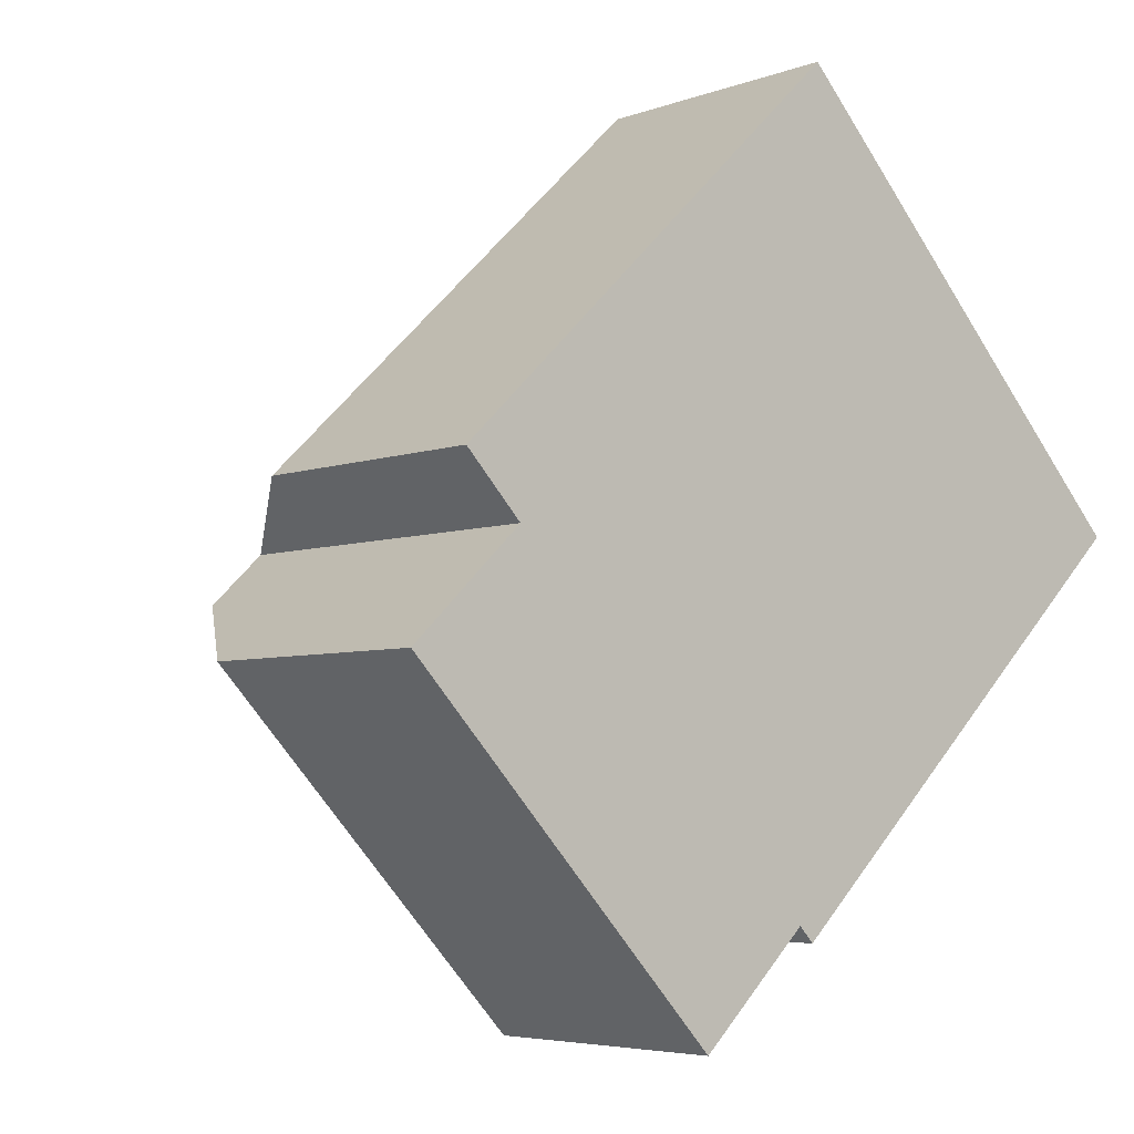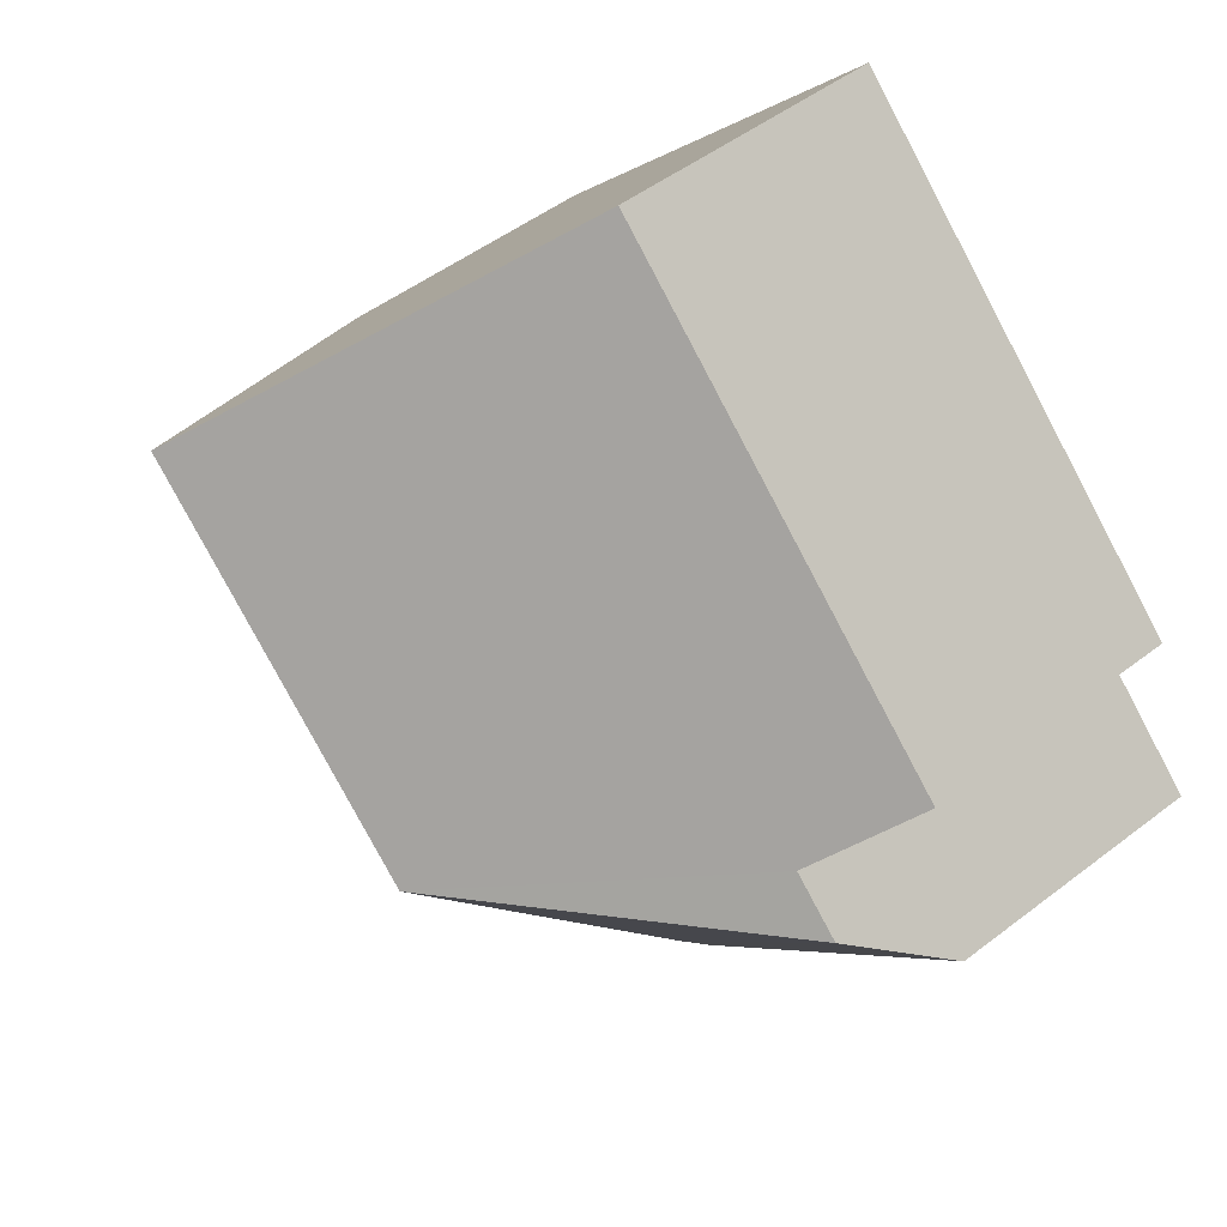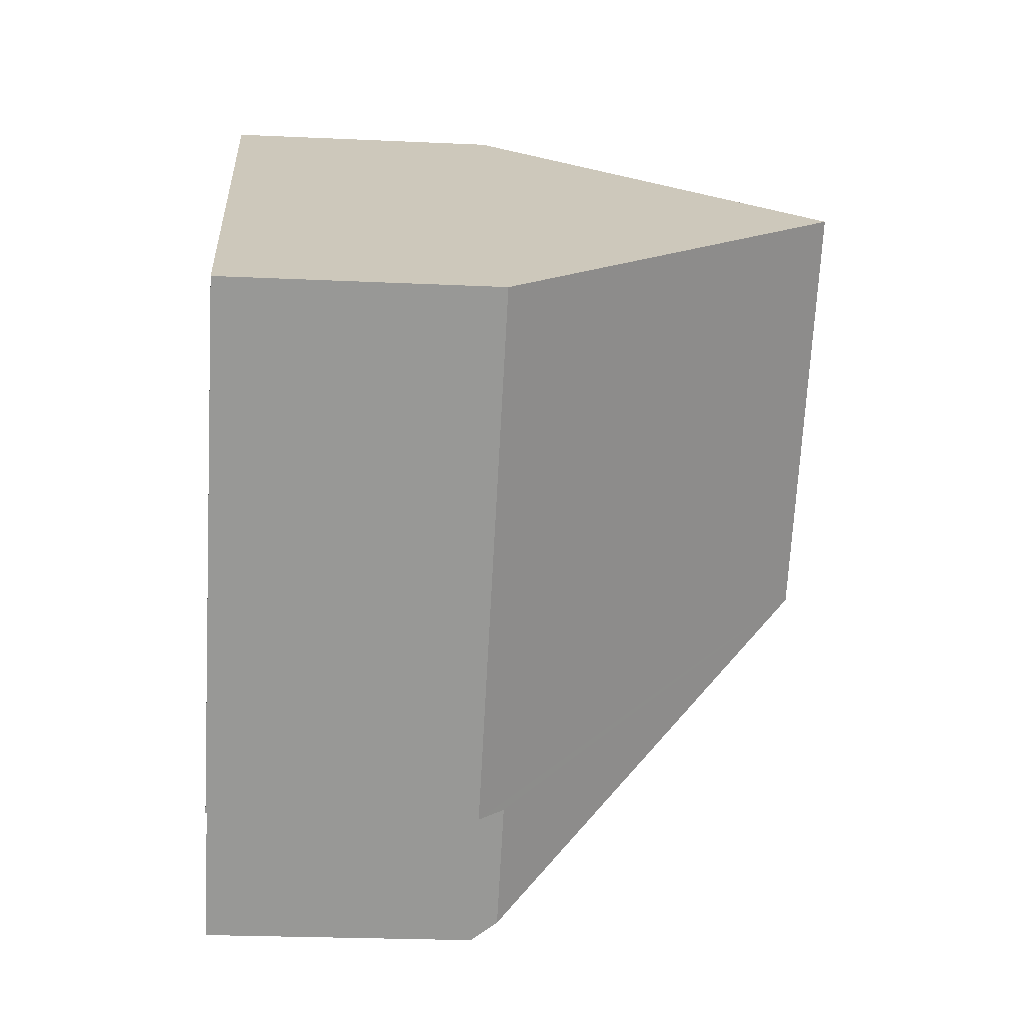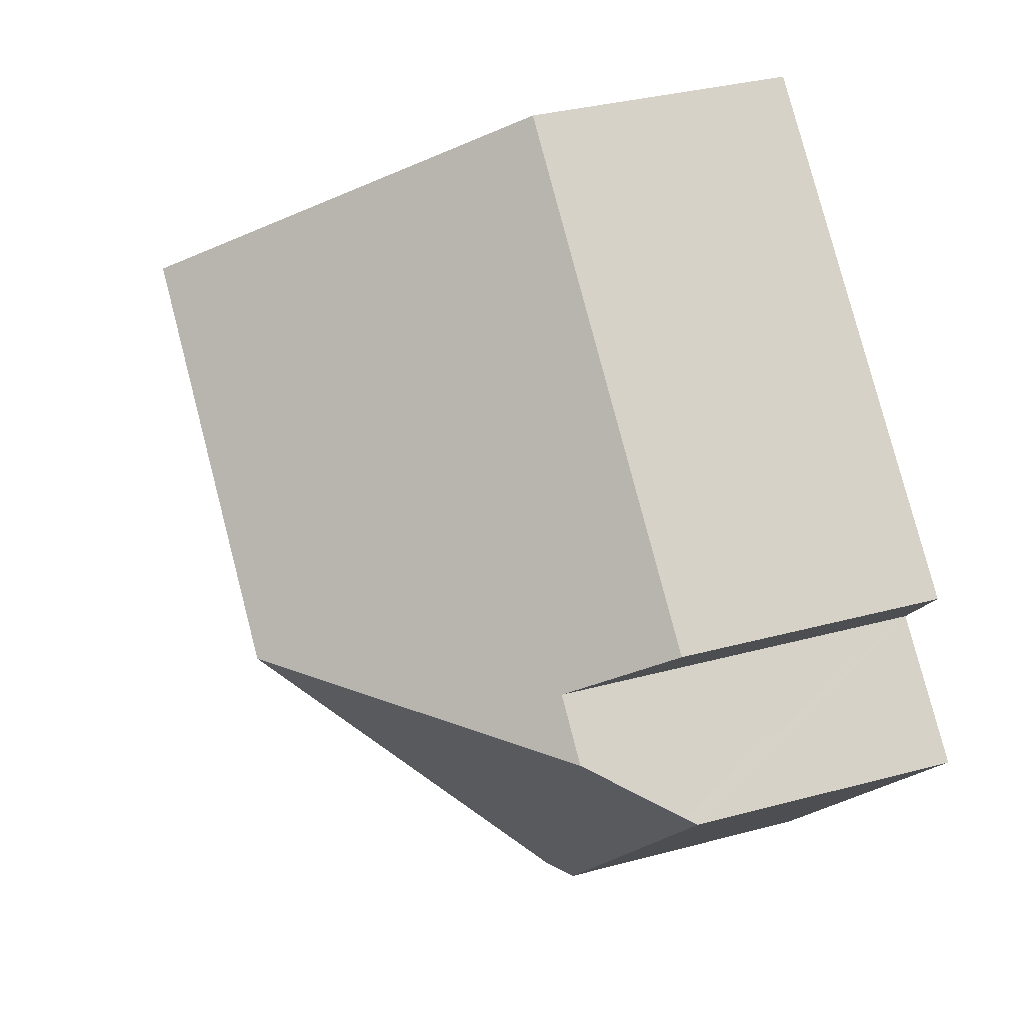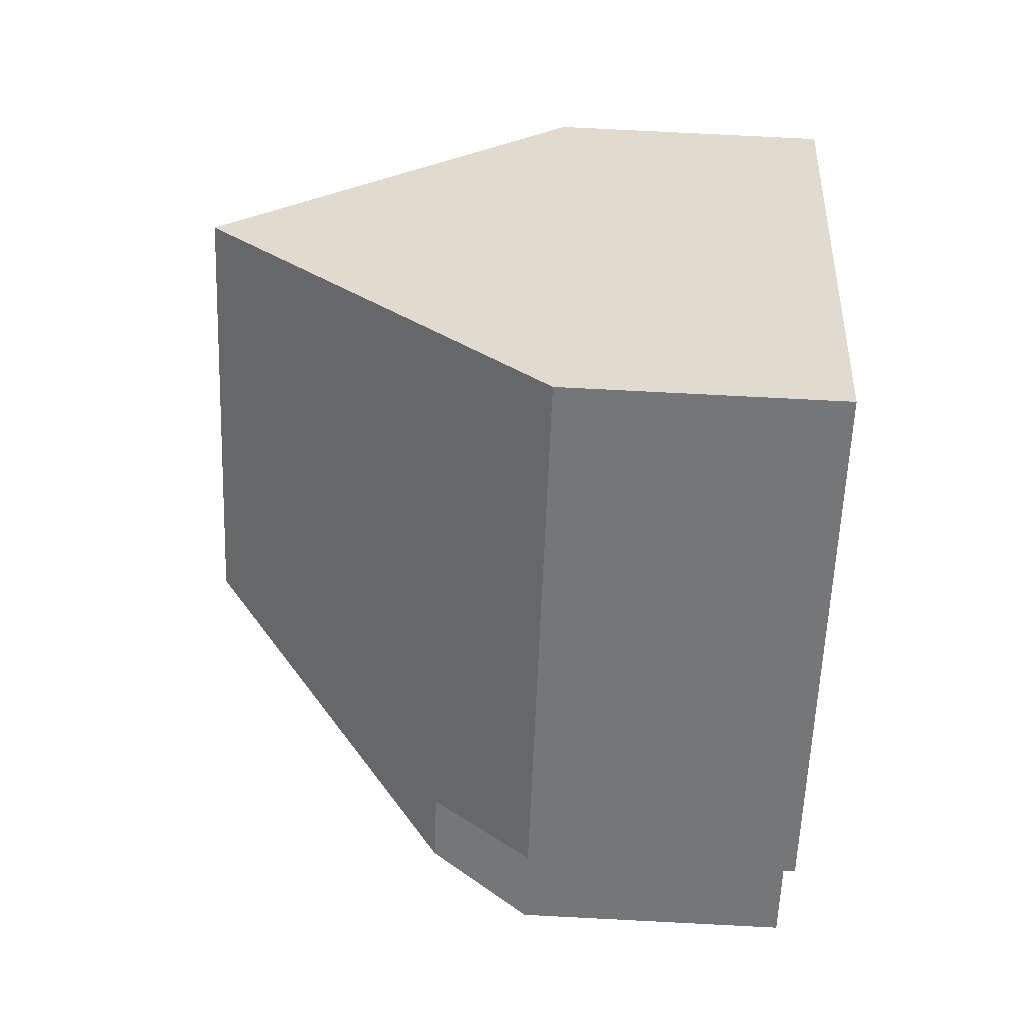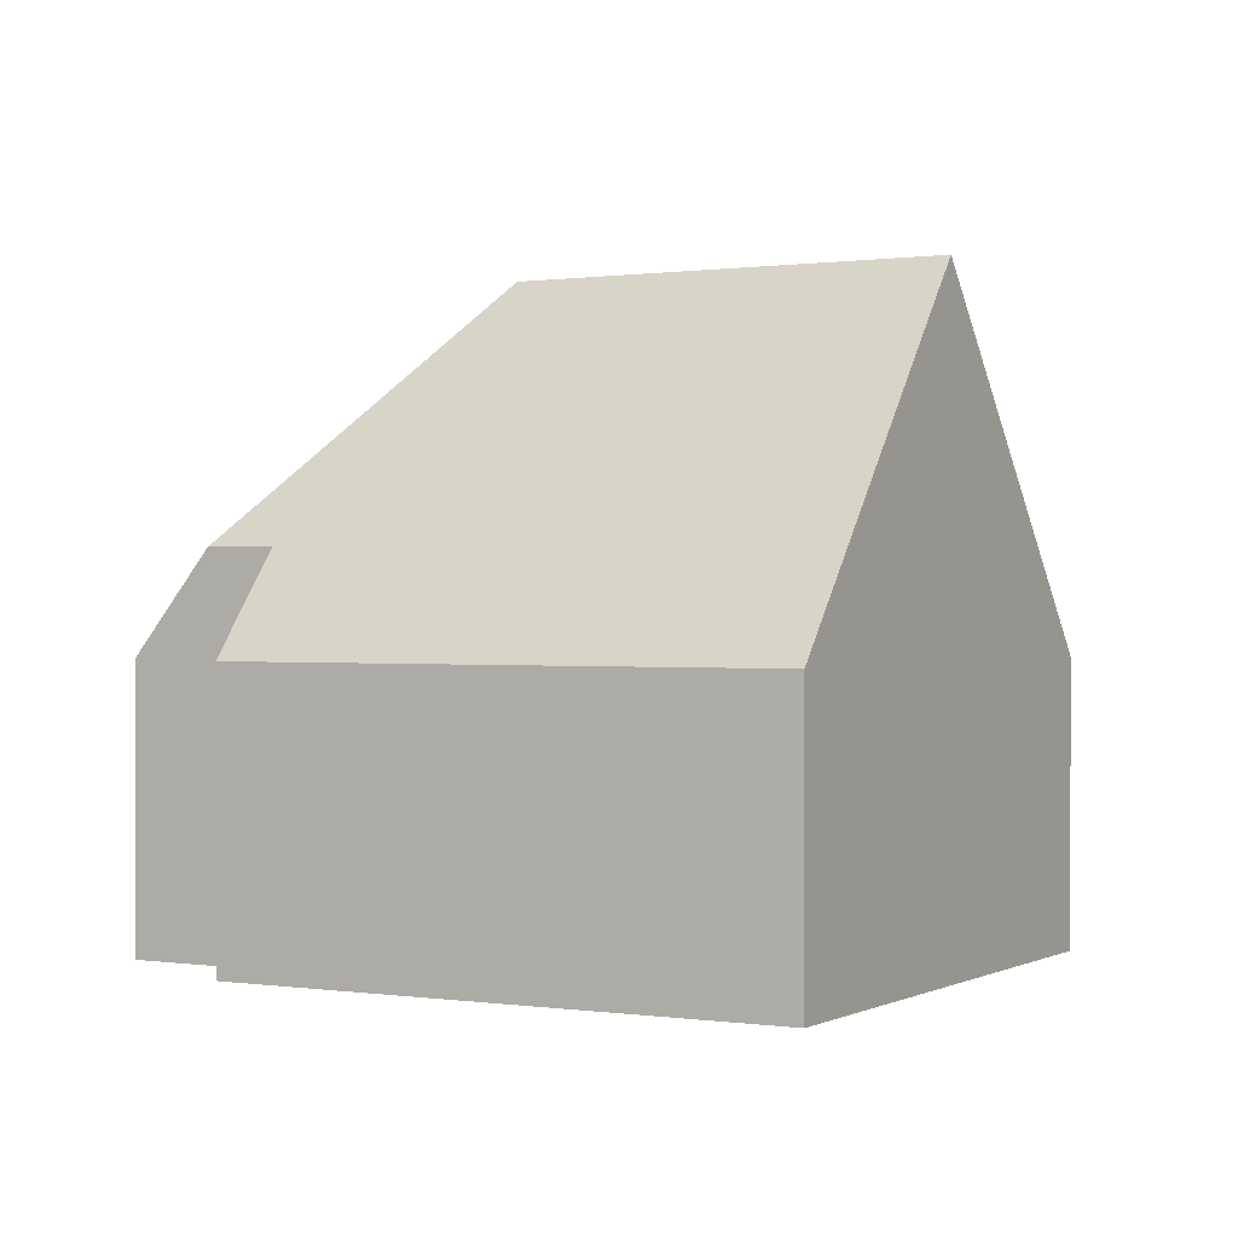
<metadata>
{"format":"obj","ext":"obj","renderer":"f3d","projection":"perspective","resolution":1024,"background":"white","views":[{"elev":-5.0,"azim":-40.5,"up":"+Z"},{"elev":49.6,"azim":-130.3,"up":"+Z"},{"elev":-24.7,"azim":85.7,"up":"+Z"},{"elev":33.6,"azim":-110.3,"up":"+Z"},{"elev":79.6,"azim":-87.1,"up":"+Z"},{"elev":0.4,"azim":-14.0,"up":"+Y"}]}
</metadata>
<code>
v  10.31 9.742 5.444
v  0.859 4.317 2.595
v  7.247 4.317 8.668
v  5.402 9.742 0.775
v  1.747 5.888 1.661
v  0.934 5.889 0.888
v  7.002 4.317 -3.842
v  13.38 4.317 2.22
v  6.767 4.733 -3.595
v  5.255 4.733 -5.032
v  0 4.317 2.643e-16
v  5.008 4.317 -5.267
v  0.115 4.317 -0.121
v  0.115 4.51 0.109
v  1.747 -1.017e-16 1.661
v  0.934 -5.437e-17 0.888
v  0 0 0
v  0.115 -6.674e-18 0.109
v  0.859 -1.589e-16 2.595
v  7.247 -5.308e-16 8.668
v  6.767 2.201e-16 -3.595
v  7.002 2.353e-16 -3.842
v  0.115 7.409e-18 -0.121
v  5.008 3.225e-16 -5.267
v  10.31 -3.333e-16 5.444
v  13.38 -1.359e-16 2.22
v  5.255 3.081e-16 -5.032
g defaultobject
f 1 2 3
f 2 1 4
f 2 4 5
f 5 4 6
f 7 1 8
f 1 7 4
f 4 7 9
f 4 9 10
f 11 12 13
f 12 11 14
f 12 14 10
f 10 14 6
f 10 6 4
f 14 5 6
f 5 14 15
f 15 14 11
f 15 11 16
f 16 11 17
f 16 17 18
f 19 3 2
f 3 19 20
f 15 2 5
f 2 15 19
f 7 21 9
f 21 7 22
f 13 17 11
f 17 13 12
f 17 12 23
f 23 12 24
f 3 8 1
f 8 3 20
f 8 20 25
f 8 25 26
f 26 7 8
f 7 26 22
f 21 10 9
f 10 21 12
f 12 21 24
f 24 21 27
f 16 21 15
f 21 16 27
f 27 16 18
f 27 18 17
f 27 17 23
f 27 23 24
f 19 25 20
f 25 19 26
f 26 19 21
f 26 21 22
f 21 19 15

</code>
